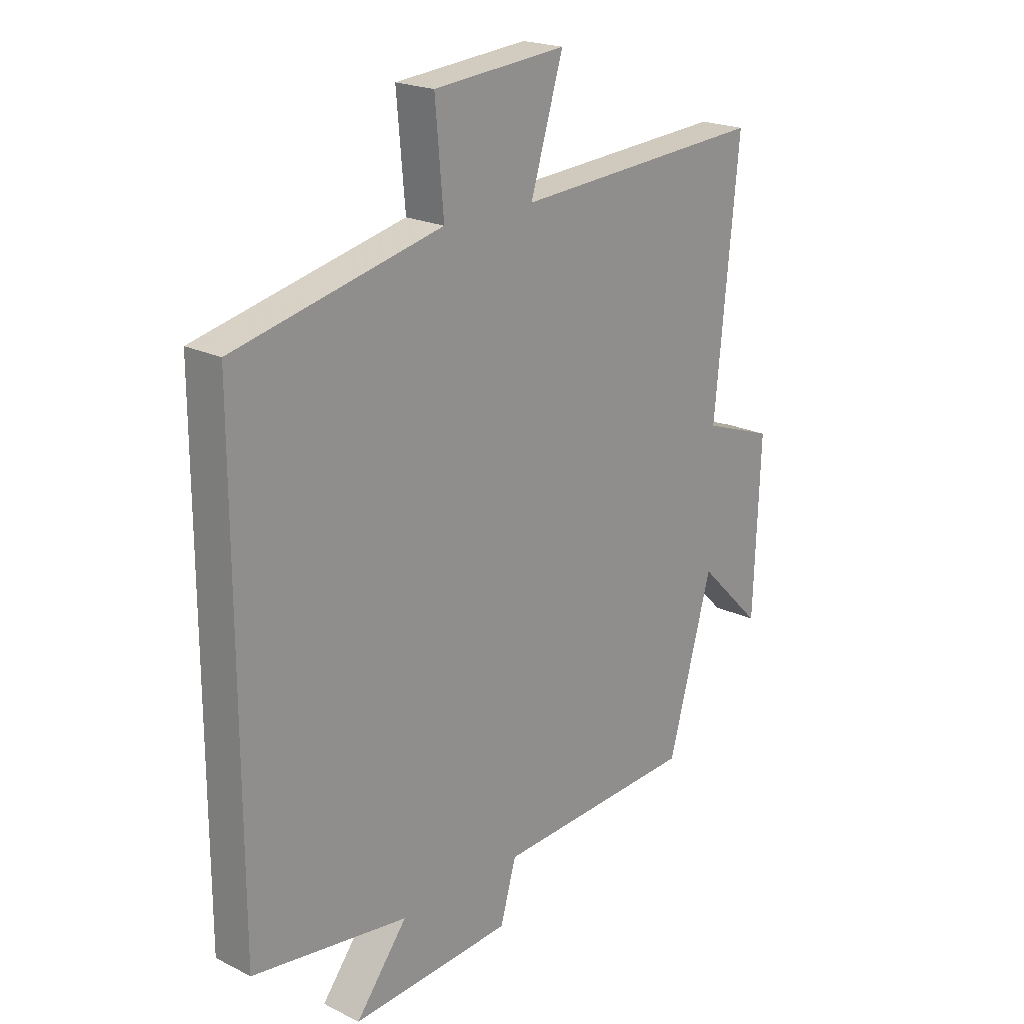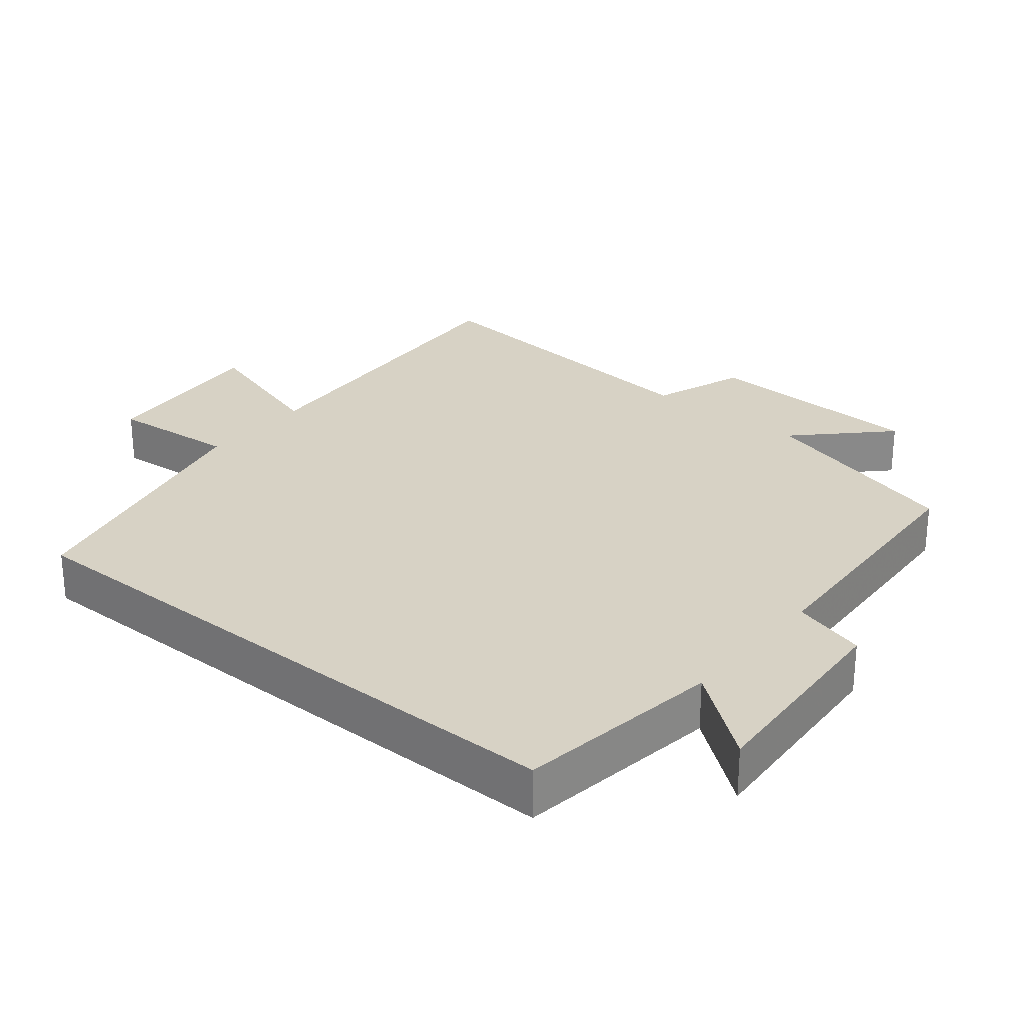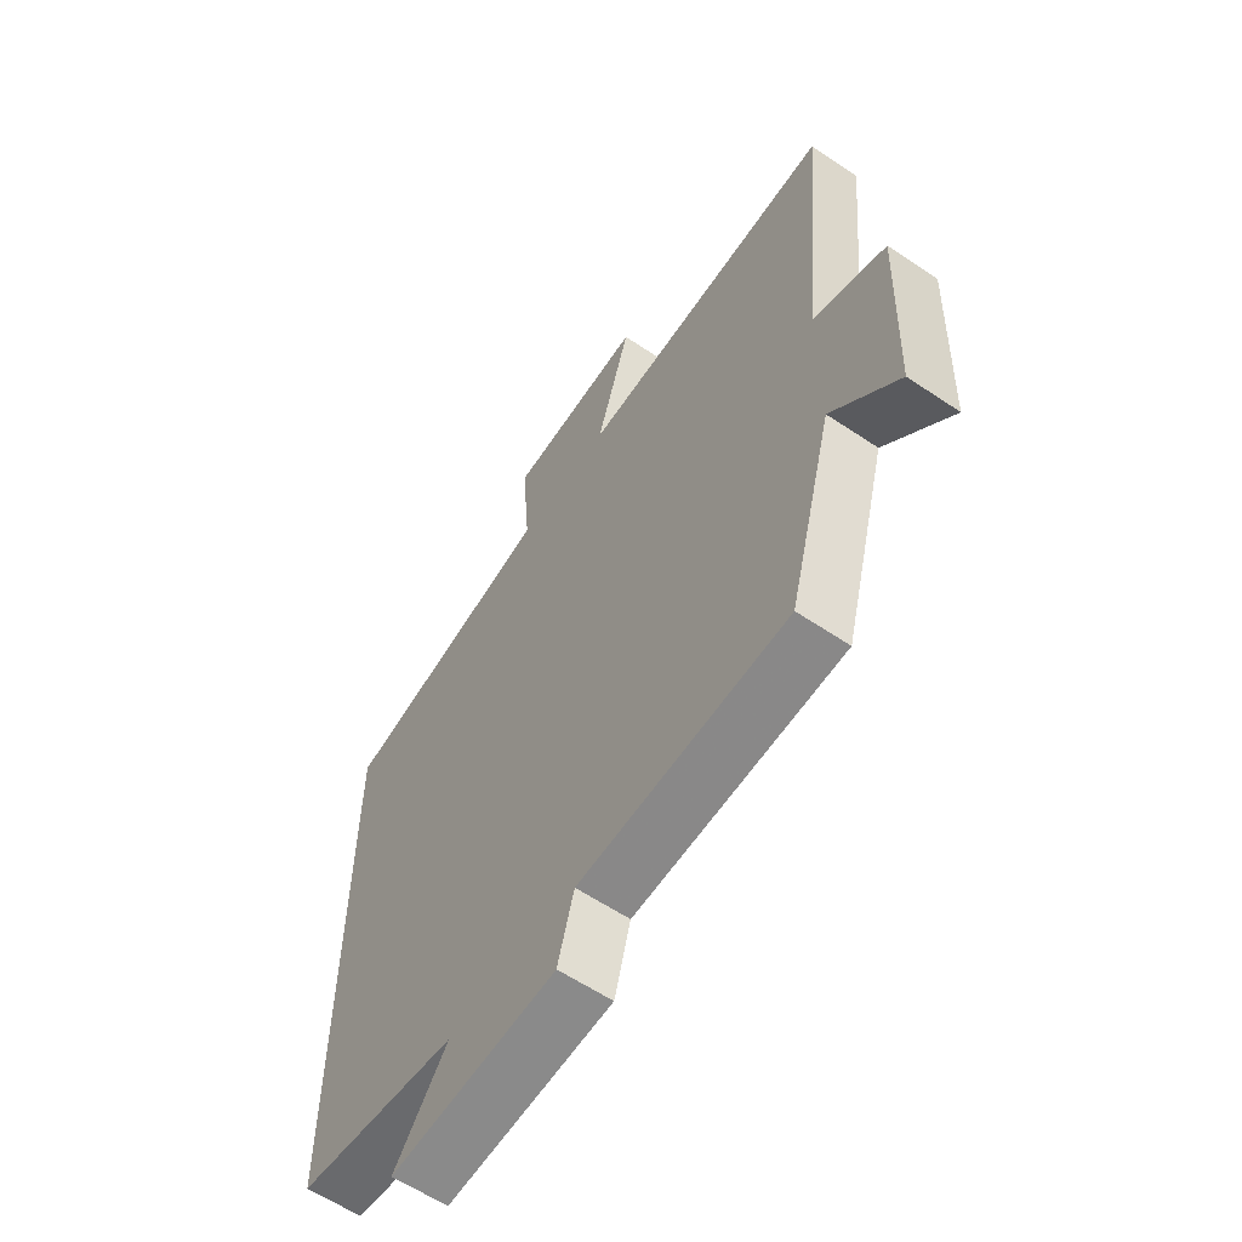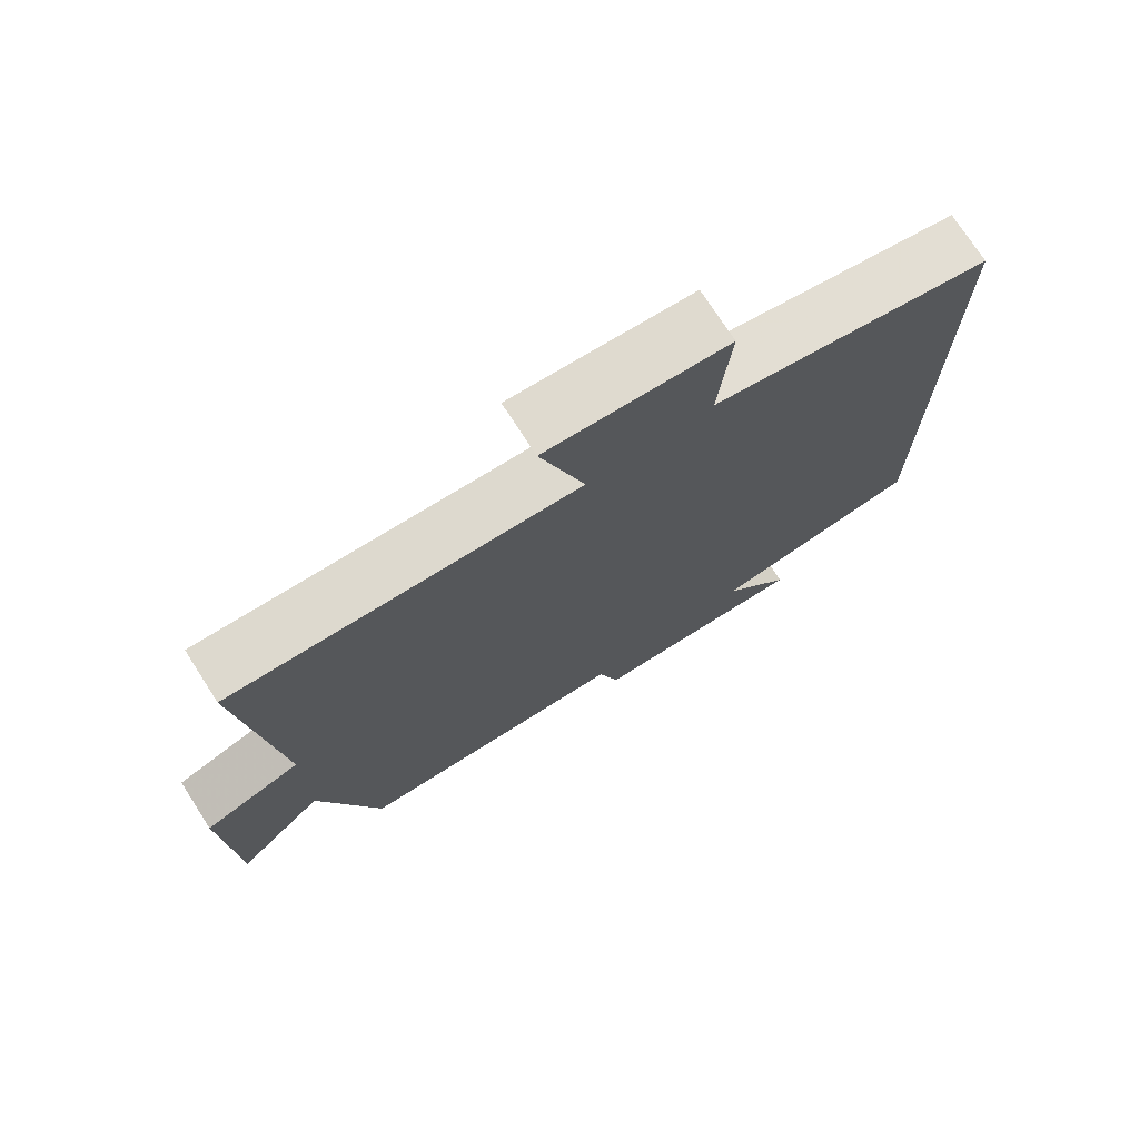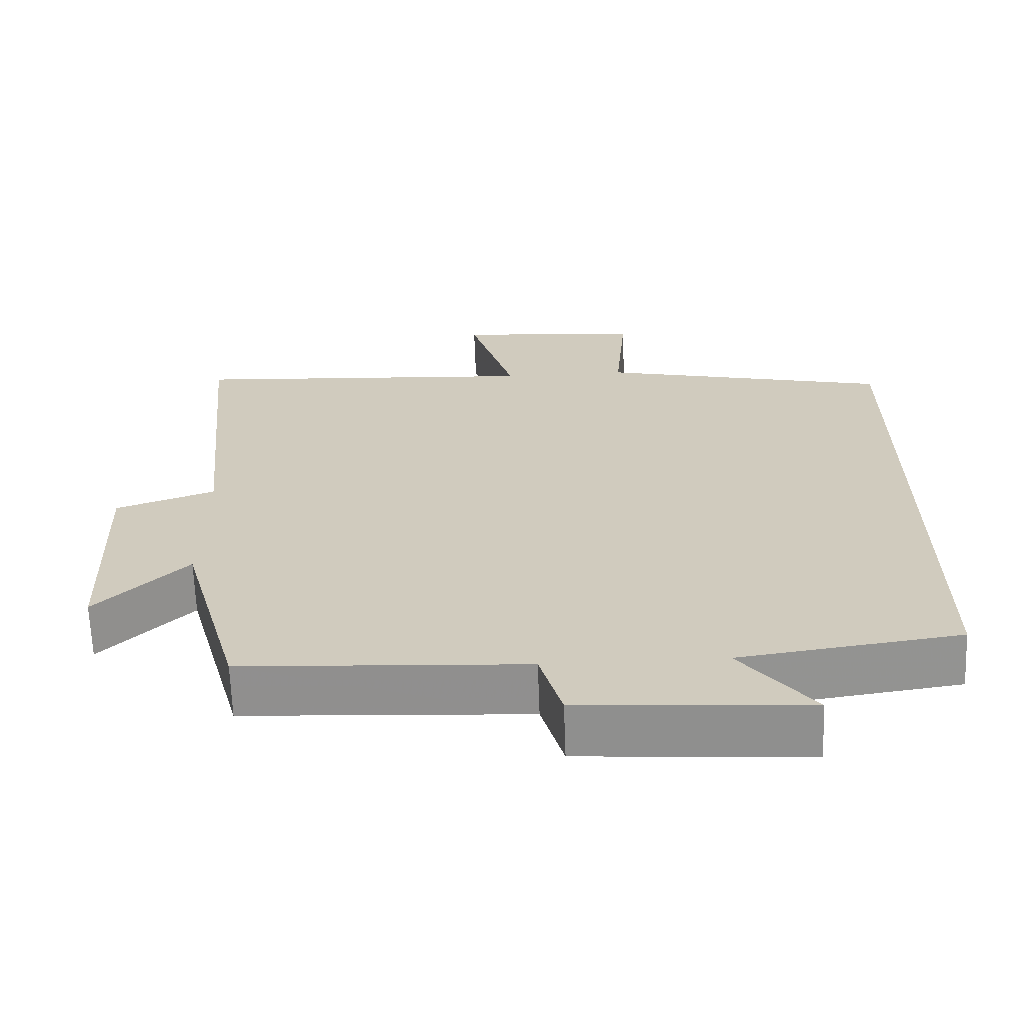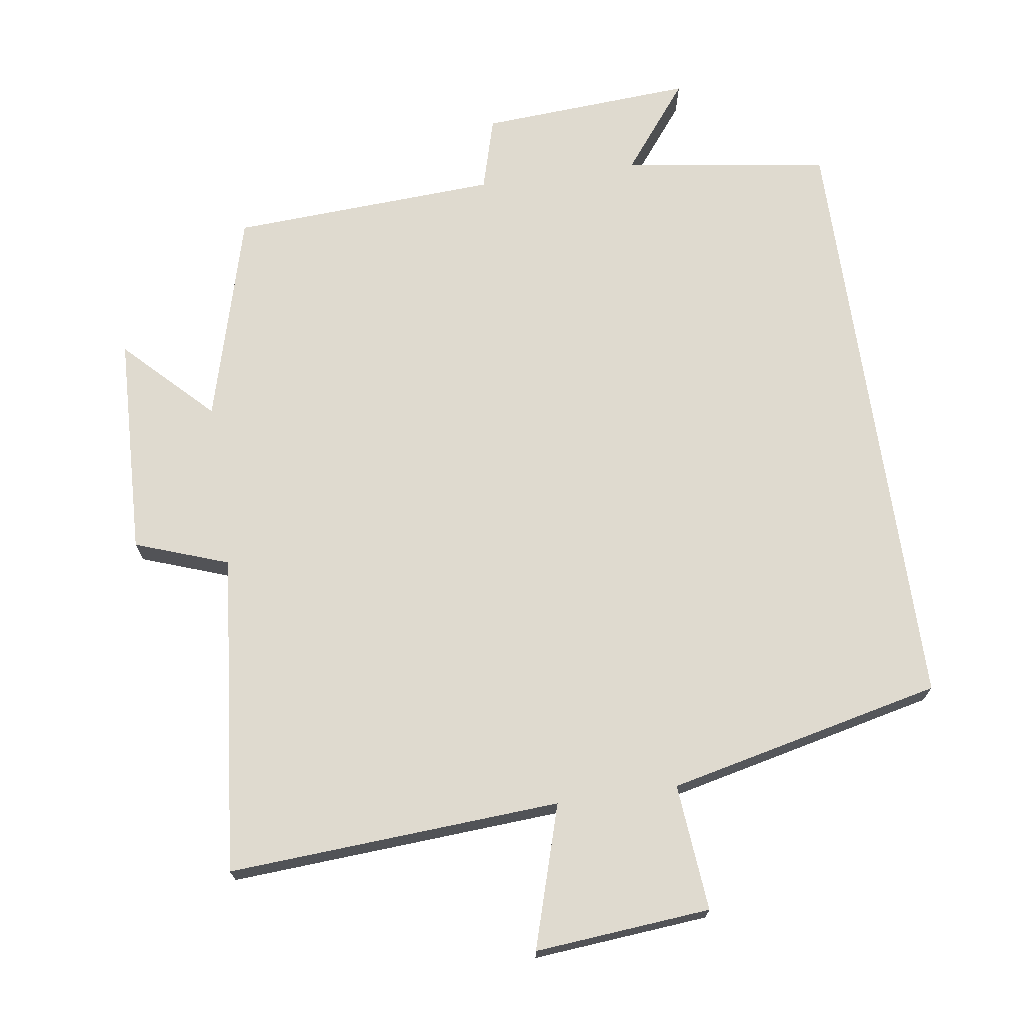
<metadata>
{"format":"obj","ext":"obj","renderer":"f3d","projection":"perspective","resolution":1024,"background":"white","views":[{"elev":20.9,"azim":131.7,"up":"+Z"},{"elev":27.2,"azim":129.3,"up":"+Y"},{"elev":-60.2,"azim":-124.6,"up":"+Z"},{"elev":74.3,"azim":-32.8,"up":"+Z"},{"elev":-65.9,"azim":2.1,"up":"+Z"},{"elev":70.8,"azim":-8.3,"up":"+Y"}]}
</metadata>
<code>
v 0.5 0.07 0.41
v 0.5 0.07 -0.458
v 0.204 0.07 -0.5
v 0.302 0.07 -0.626
v -0.004 0.07 -0.606
v -0.034 0.07 -0.5
v -0.417 0.07 -0.479
v -0.5 0.07 -0.177
v -0.622 0.07 -0.299
v -0.634 0.07 0.021
v -0.5 0.07 0.069
v -0.545 0.07 0.53
v -0.068 0.07 0.5
v -0.13 0.07 0.704
v 0.122 0.07 0.682
v 0.106 0.07 0.5
v 0.5 0 0.41
v 0.5 0 -0.458
v 0.204 0 -0.5
v 0.302 0 -0.626
v -0.004 0 -0.606
v -0.034 0 -0.5
v -0.417 0 -0.479
v -0.5 0 -0.177
v -0.622 0 -0.299
v -0.634 0 0.021
v -0.5 0 0.069
v -0.545 0 0.53
v -0.068 0 0.5
v -0.13 0 0.704
v 0.122 0 0.682
v 0.106 0 0.5
f 13 14 15 16
f 1 2 3
f 16 1 3
f 13 16 3
f 11 12 13 3
f 8 9 10 11
f 8 11 3
f 7 8 3
f 6 7 3
f 3 4 5 6
f 32 31 30 29
f 19 18 17
f 19 17 32
f 19 32 29
f 19 29 28 27
f 27 26 25 24
f 19 27 24
f 19 24 23
f 19 23 22
f 22 21 20 19
f 1 17 18 2
f 2 18 19 3
f 3 19 20 4
f 4 20 21 5
f 5 21 22 6
f 6 22 23 7
f 7 23 24 8
f 8 24 25 9
f 9 25 26 10
f 10 26 27 11
f 11 27 28 12
f 12 28 29 13
f 13 29 30 14
f 14 30 31 15
f 15 31 32 16
f 16 32 17 1

</code>
